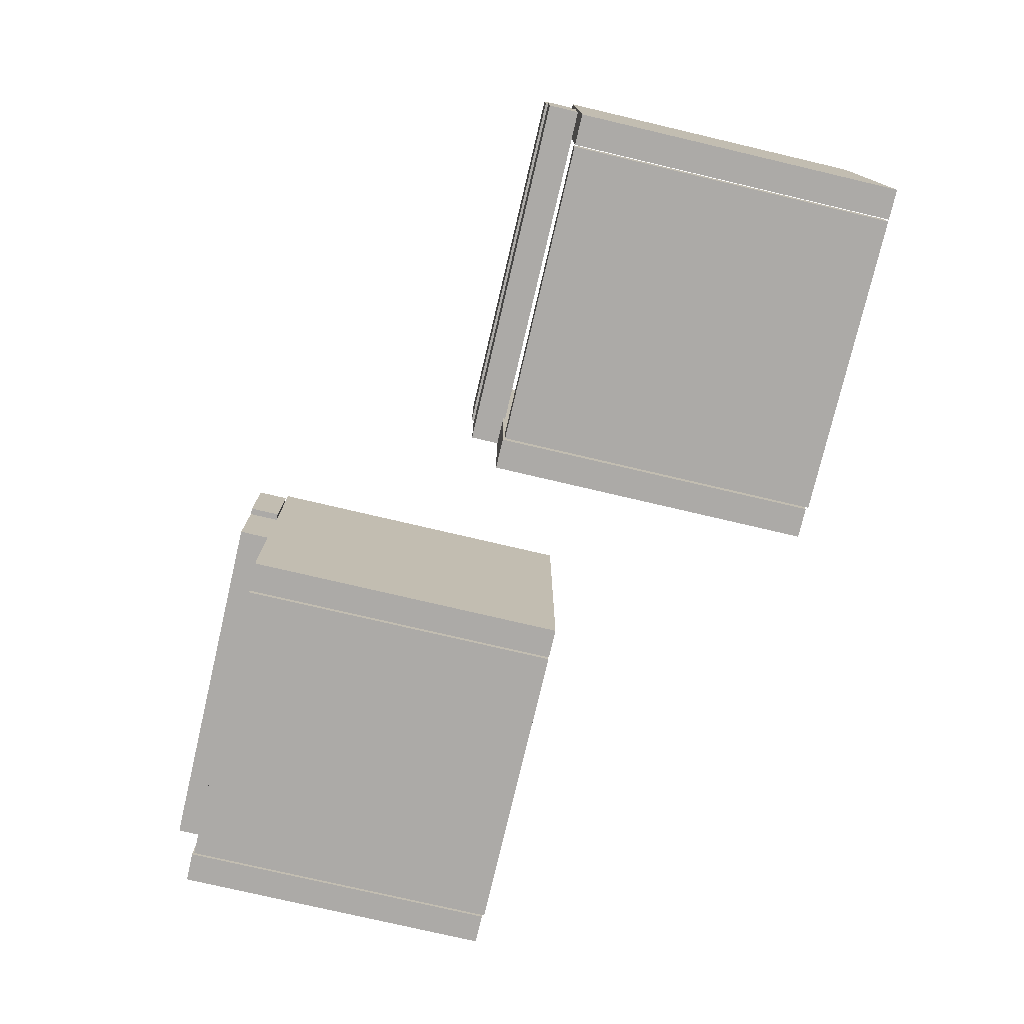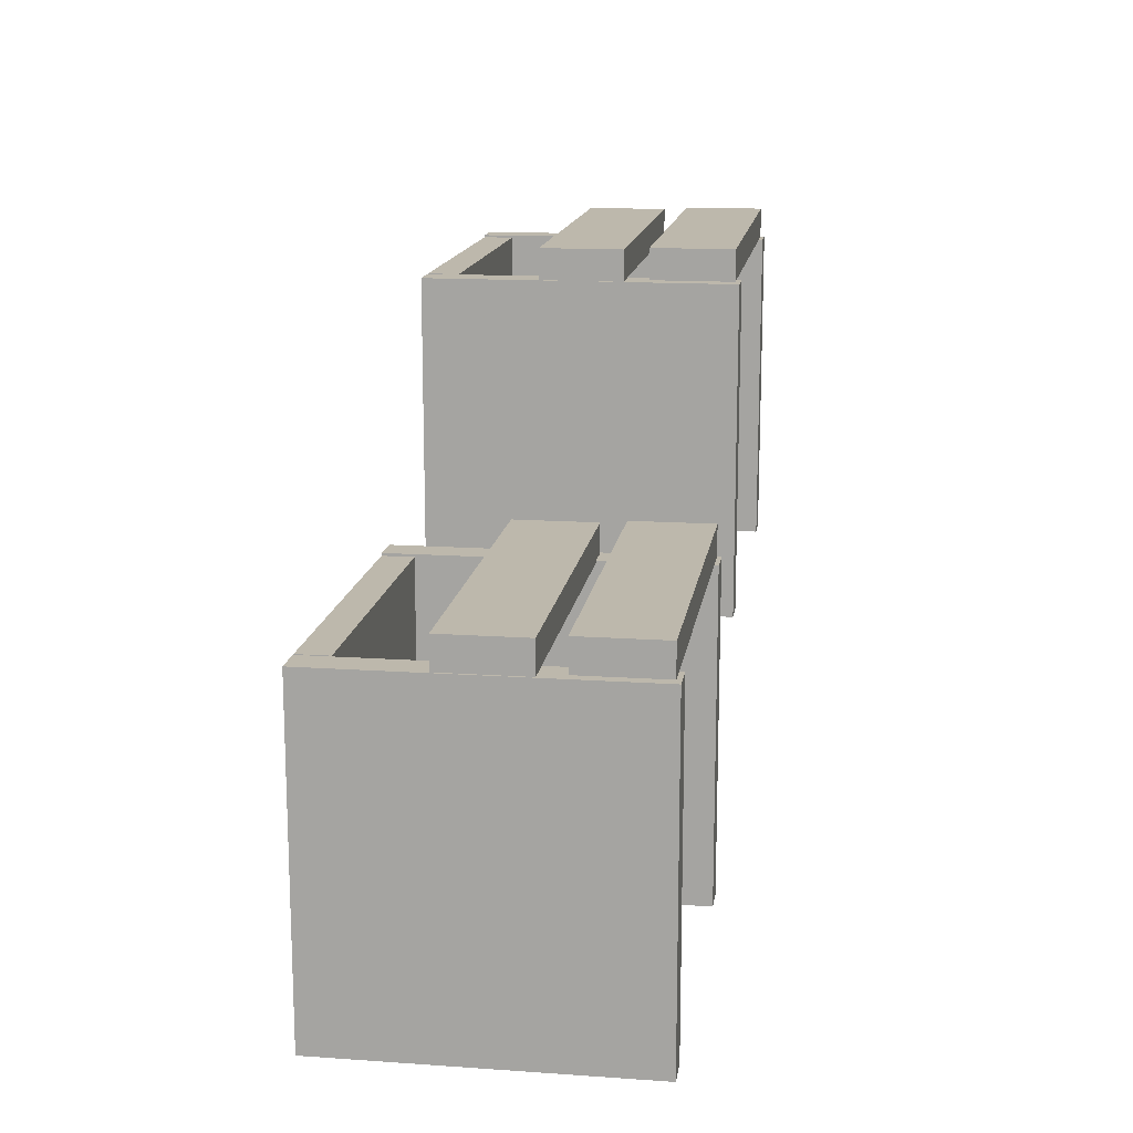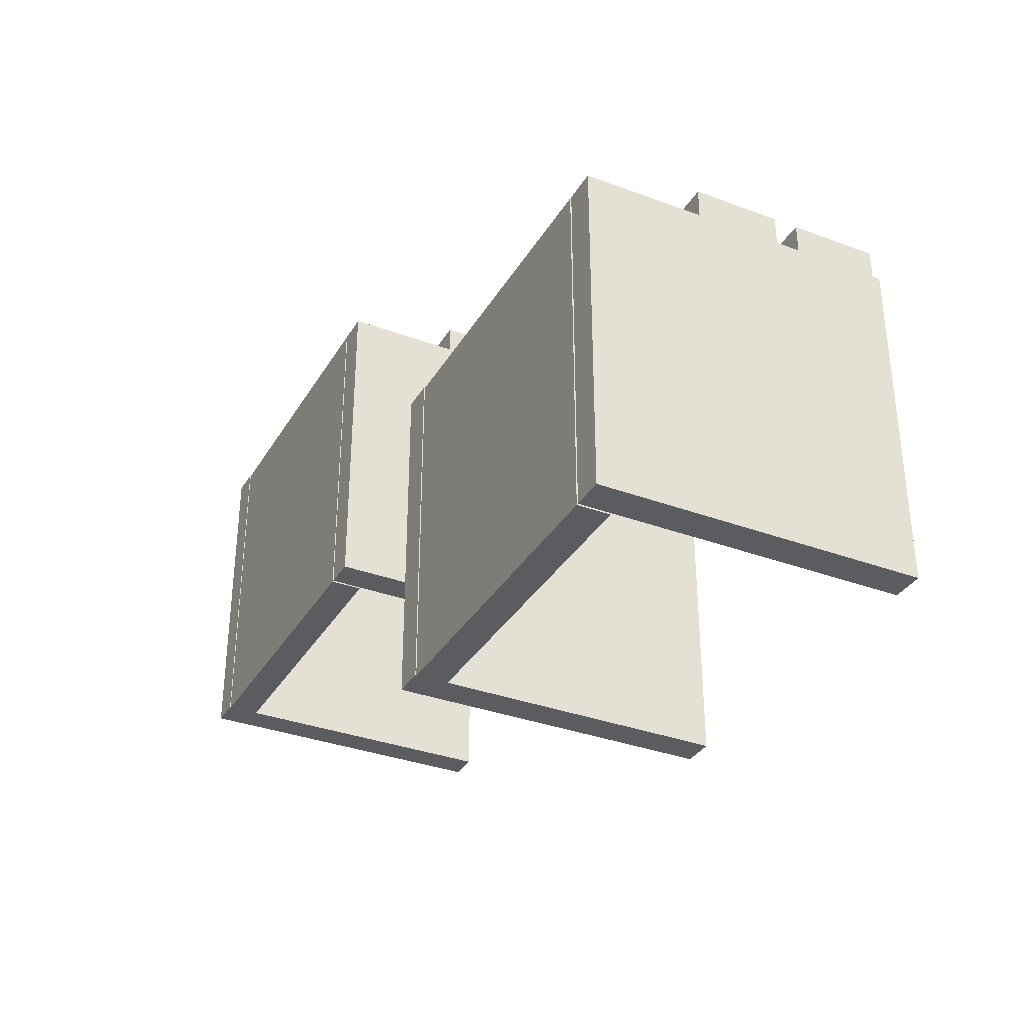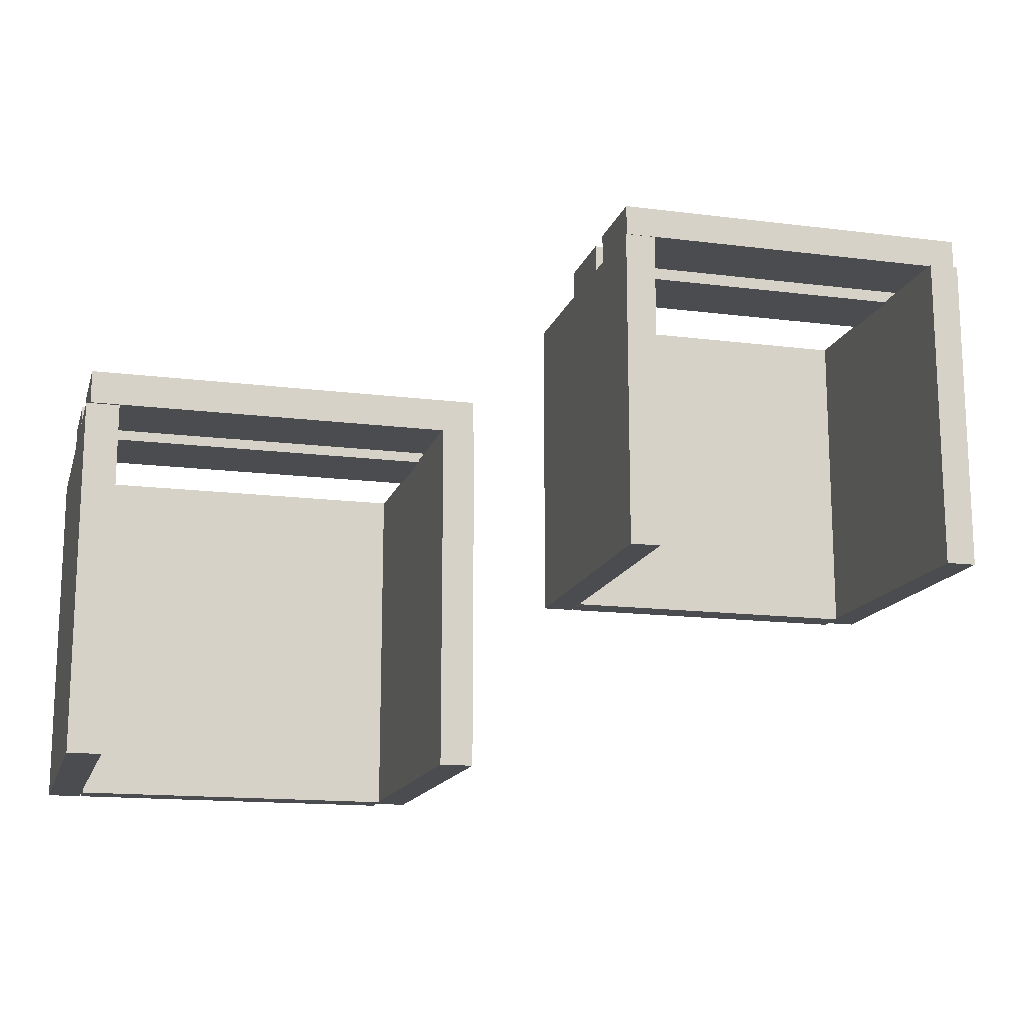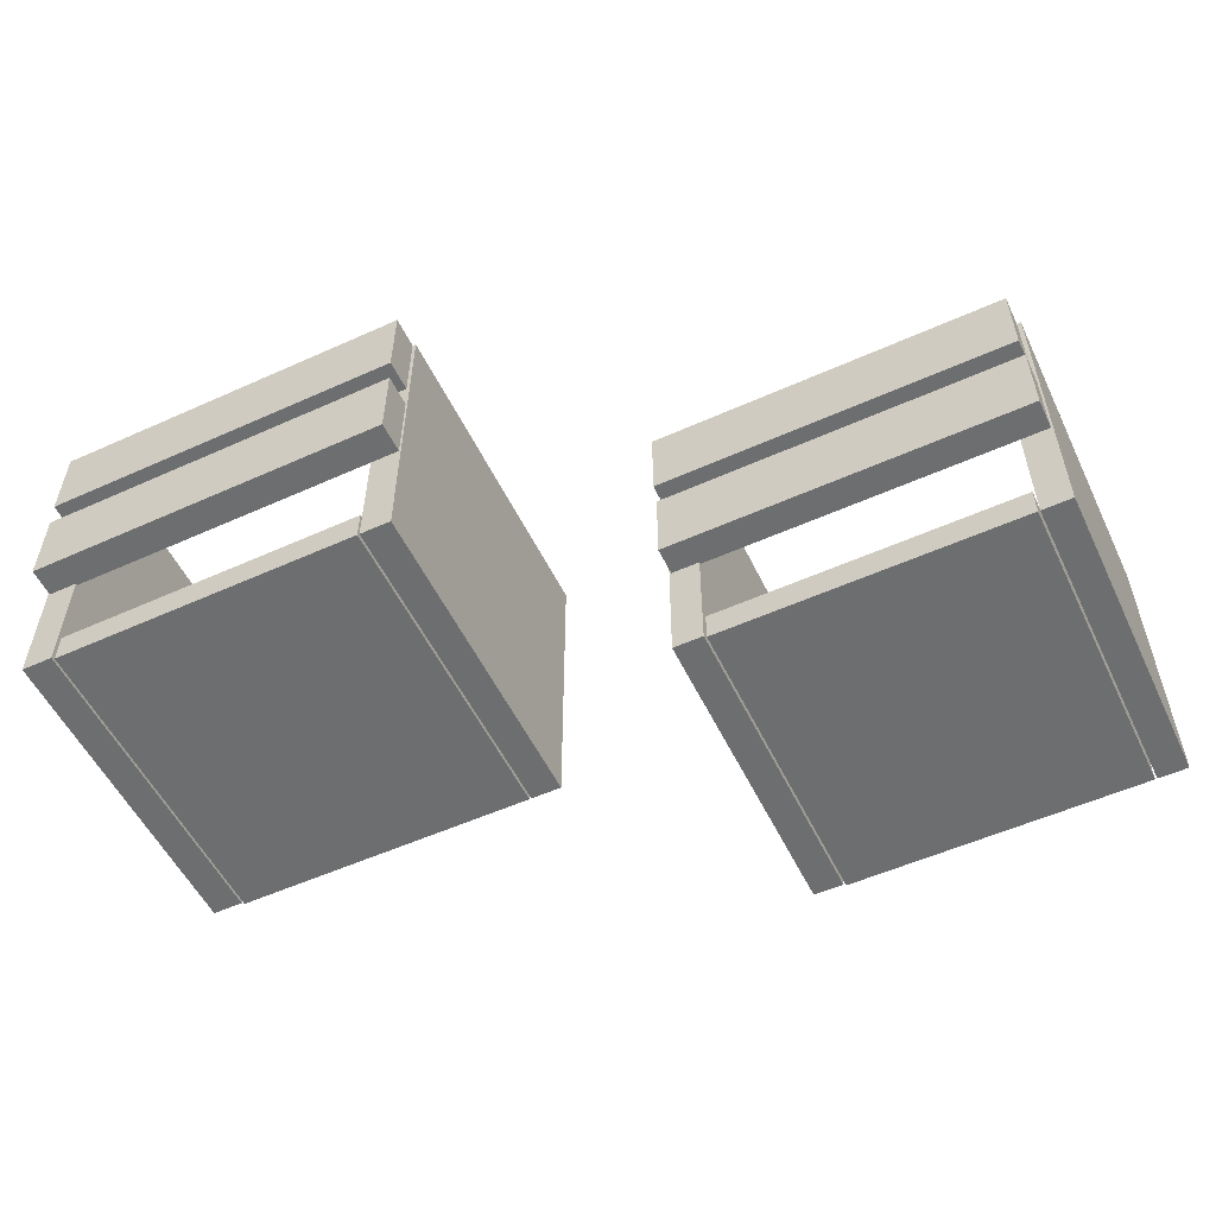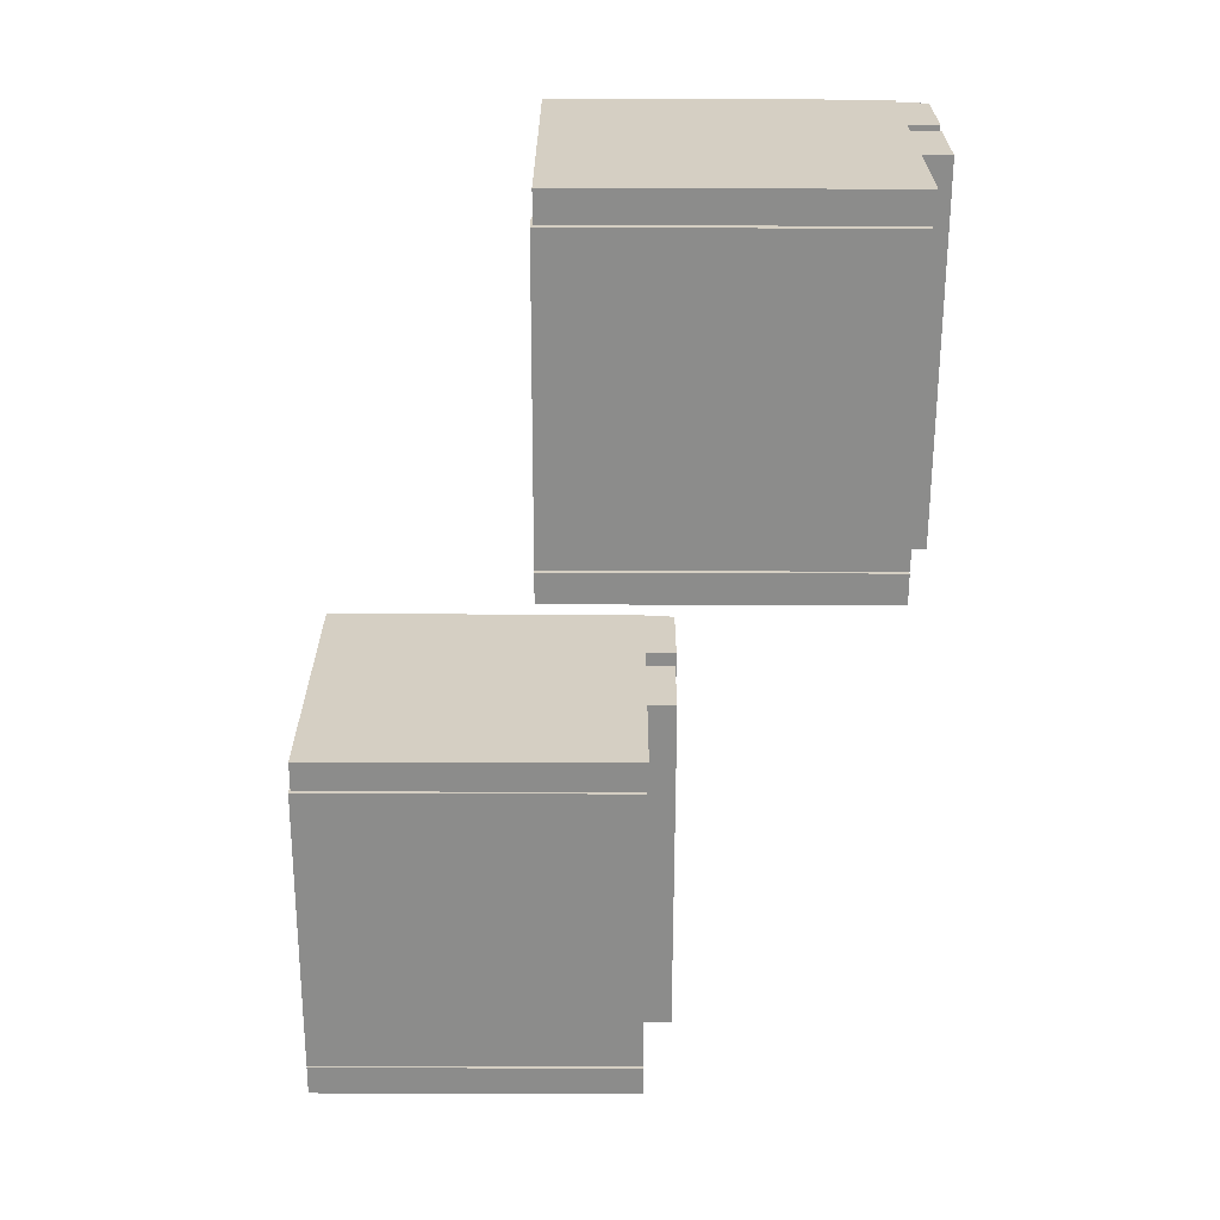
<metadata>
{"format":"obj","ext":"obj","renderer":"f3d","projection":"perspective","resolution":1024,"background":"white","views":[{"elev":-76.1,"azim":-103.2,"up":"+Z"},{"elev":14.9,"azim":-81.6,"up":"+Y"},{"elev":-34.1,"azim":-116.7,"up":"+Y"},{"elev":-15.1,"azim":-15.1,"up":"+Y"},{"elev":-54.3,"azim":-154.5,"up":"+Z"},{"elev":-64.1,"azim":89.8,"up":"+Z"}]}
</metadata>
<code>
o obj_0
v 238 		-7 		0
v 223 		-7 		0
v 223 		153 		0
v 238 		153 		0
v 223 		153 		56
v -188 		-119 		0
v -188 		-119 		15
v -188 		41 		15
v -188 		41 		0
v 222 		-8 		0
v 72 		-8 		0
v 223 		153 		96
v 72 		152 		0
v 222 		152 		0
v 71 		152 		96
v 71 		-8 		0
v 56 		-8 		0
v 56 		152 		0
v 71 		152 		56
v 71 		152 		0
v -22 		-118 		0
v -37 		-118 		0
v -37 		42 		0
v 223 		153 		108
v -22 		42 		0
v -203 		41 		56
v -189 		41 		56
v -38 		-119 		0
v -38 		41 		0
v -189 		-119 		0
v -23 		42 		56
v -23 		42 		96
v -204 		-119 		0
v 237 		153 		148
v -203 		41 		96
v 223 		153 		148
v -189 		41 		96
v -37 		42 		148
v -37 		42 		108
v 223 		152 		96
v -204 		41 		0
v -189 		41 		0
v 223 		152 		56
v 223 		-7 		150
v -202 		42 		148
v -202 		42 		108
v -37 		42 		56
v -203 		56 		56
v -203 		56 		96
v 223 		153 		150
v -37 		42 		96
v 57 		152 		56
v 238 		153 		150
v 238 		-7 		150
v 237 		168 		148
v 237 		168 		108
v -202 		57 		108
v -37 		41 		96
v -37 		41 		56
v 237 		167 		96
v -37 		-118 		150
v 72 		-8 		15
v 237 		167 		56
v 72 		152 		15
v 237 		153 		56
v -202 		57 		148
v -37 		42 		150
v 237 		153 		96
v -22 		42 		148
v -22 		42 		150
v -204 		41 		150
v -189 		41 		150
v -38 		-119 		15
v -38 		41 		15
v 237 		153 		108
v 71 		152 		150
v 56 		152 		150
v 56 		-8 		150
v 71 		-8 		150
v -22 		-118 		150
v -204 		-119 		150
v -189 		-119 		150
v 57 		152 		96
v 57 		153 		148
v 57 		153 		108
v 57 		167 		56
v 57 		167 		96
v 222 		-8 		15
v 222 		152 		15
v -22 		57 		148
v -22 		57 		108
v 57 		168 		108
v -23 		56 		96
v -23 		56 		56
v 57 		168 		148
v -22 		42 		108
g group_0_14860437
f 3 4 2
f 1 2 4
f 6 7 8
f 6 8 9
f 10 11 13
f 10 13 14
f 16 17 18
f 16 18 20
f 23 25 22
f 21 22 25
f 28 6 9
f 28 9 29
f 2 44 43
f 40 43 44
f 43 5 3
f 43 3 2
f 30 33 41
f 30 41 42
f 36 50 34
f 53 34 50
f 40 44 24
f 12 40 24
f 36 24 44
f 50 36 44
f 54 44 2
f 54 2 1
f 37 49 35
f 26 35 48
f 49 48 35
f 22 61 59
f 58 59 61
f 11 62 64
f 11 64 13
f 59 47 23
f 59 23 22
f 63 65 5
f 54 1 4
f 54 4 53
f 58 61 39
f 51 58 39
f 38 39 61
f 67 38 61
f 46 45 57
f 66 57 45
f 60 12 68
f 32 96 31
f 42 41 26
f 42 26 27
f 69 38 67
f 69 67 70
f 68 65 63
f 68 63 60
f 71 72 35
f 37 35 72
f 73 28 29
f 73 29 74
f 41 71 26
f 35 26 71
f 90 57 66
f 43 19 5
f 53 50 44
f 53 44 54
f 56 75 24
f 76 77 78
f 76 78 79
f 55 36 34
f 70 67 61
f 70 61 80
f 72 71 81
f 72 81 82
f 56 55 75
f 34 75 55
f 45 39 38
f 5 65 3
f 4 3 65
f 37 27 59
f 48 49 94
f 48 47 27
f 26 48 27
f 12 24 68
f 24 75 68
f 75 53 68
f 4 65 53
f 94 47 48
f 68 53 65
f 45 46 39
f 91 39 57
f 93 94 49
f 59 27 47
f 53 75 34
f 90 66 38
f 45 38 66
f 37 51 49
f 86 87 60
f 74 8 7
f 74 7 73
f 88 10 14
f 88 14 89
f 74 29 9
f 74 9 8
f 19 52 86
f 55 56 92
f 46 57 39
f 7 6 28
f 7 28 73
f 40 15 19
f 40 19 43
f 83 15 87
f 42 27 30
f 82 30 27
f 82 27 37
f 82 37 72
f 80 61 22
f 80 22 21
f 87 86 52
f 87 52 83
f 63 5 86
f 86 5 19
f 33 81 41
f 71 41 81
f 82 81 33
f 82 33 30
f 40 12 15
f 60 87 12
f 94 31 47
f 24 36 85
f 84 85 36
f 93 51 32
f 32 31 94
f 32 94 93
f 60 63 86
f 84 36 95
f 91 96 39
f 95 92 85
f 95 85 84
f 90 38 69
f 47 31 23
f 25 23 31
f 20 18 52
f 20 52 19
f 15 12 87
f 51 39 32
f 39 96 32
f 25 31 96
f 77 76 83
f 15 83 76
f 18 77 52
f 83 52 77
f 85 92 24
f 56 24 92
f 90 69 96
f 90 96 91
f 55 95 36
f 89 64 62
f 89 62 88
f 25 96 21
f 80 21 96
f 80 96 69
f 80 69 70
f 89 14 13
f 89 13 64
f 90 91 57
f 62 11 10
f 62 10 88
f 58 37 59
f 20 19 16
f 79 16 19
f 79 19 15
f 79 15 76
f 58 51 37
f 93 49 51
f 18 17 77
f 77 17 78
f 79 78 17
f 79 17 16
f 55 92 95

</code>
